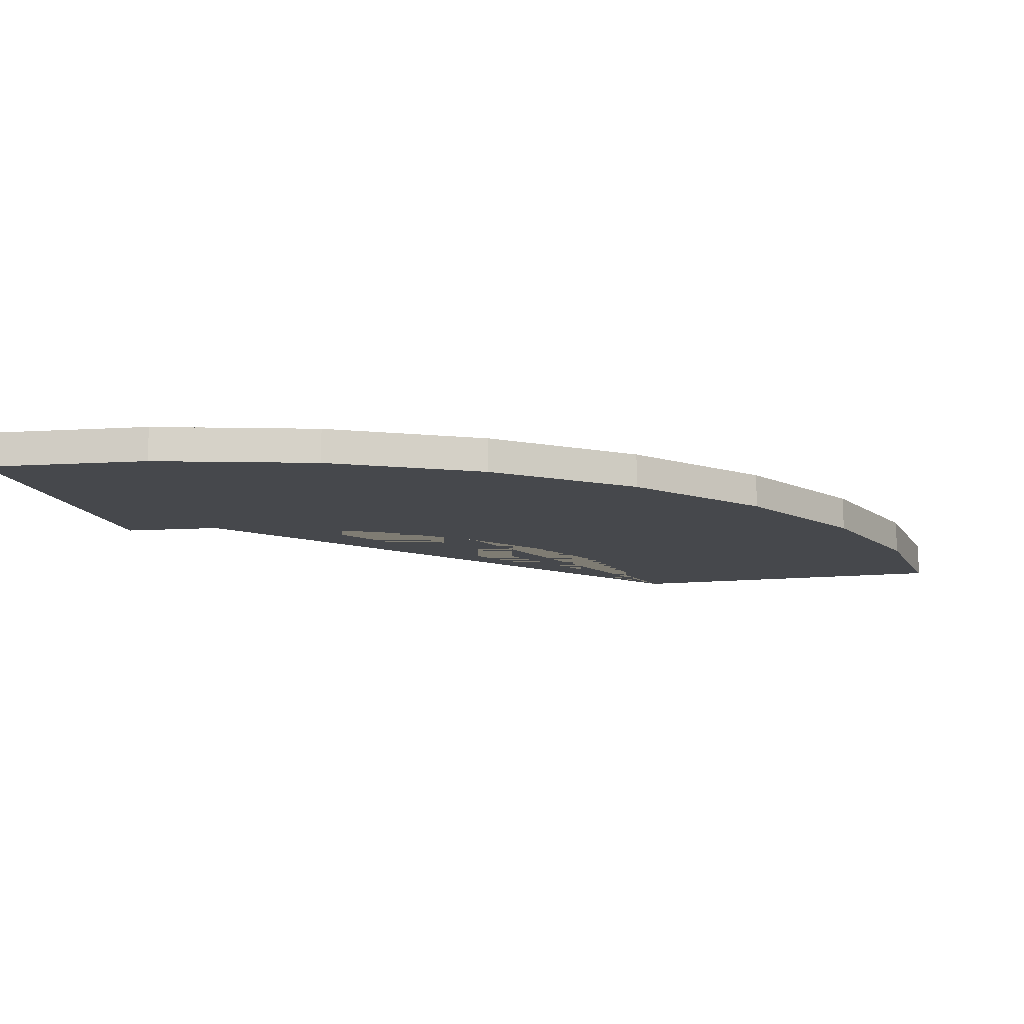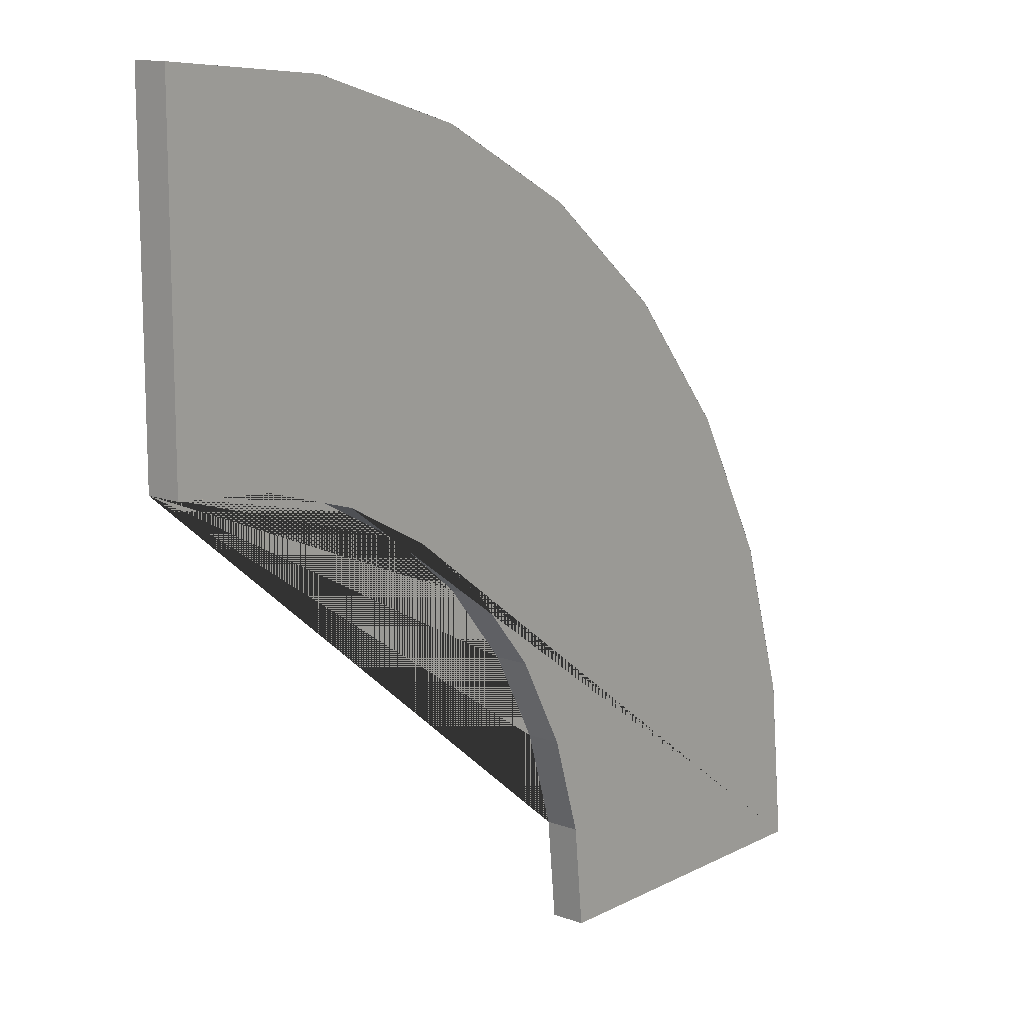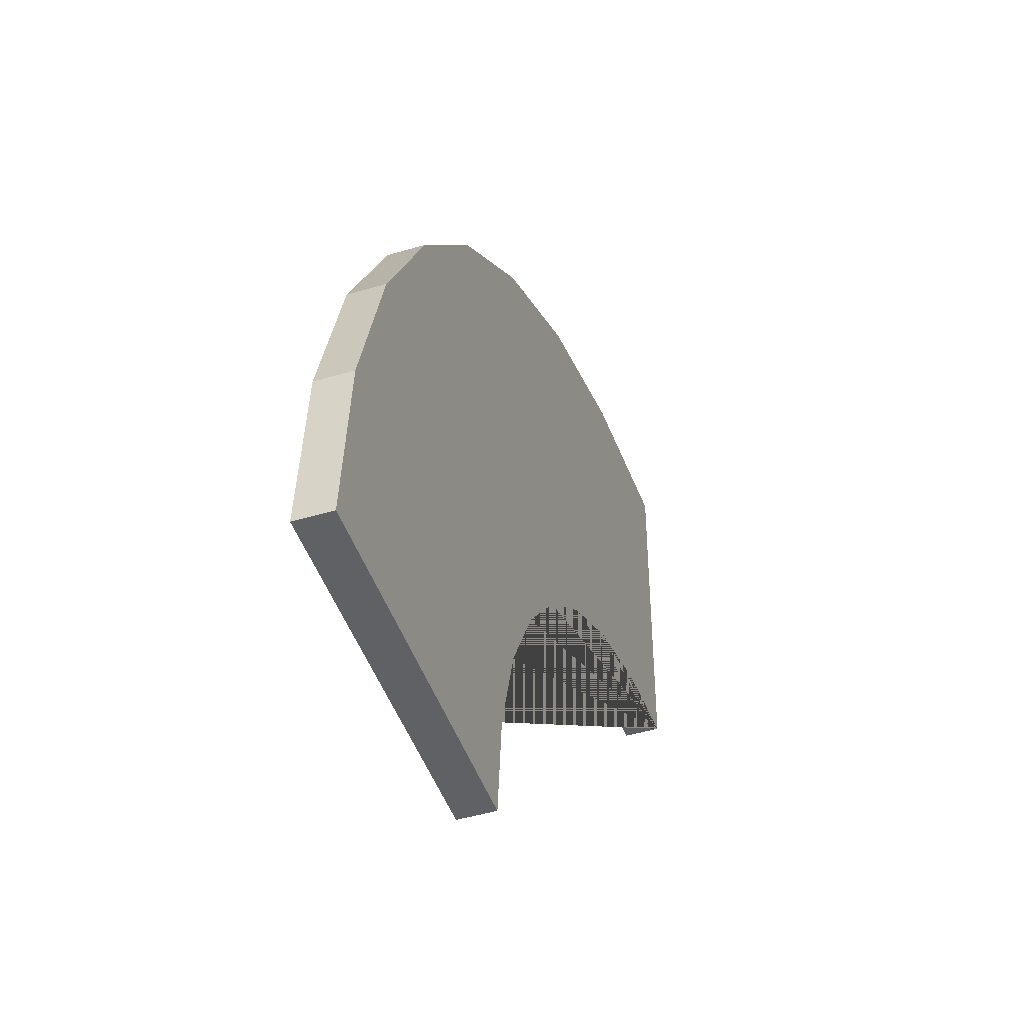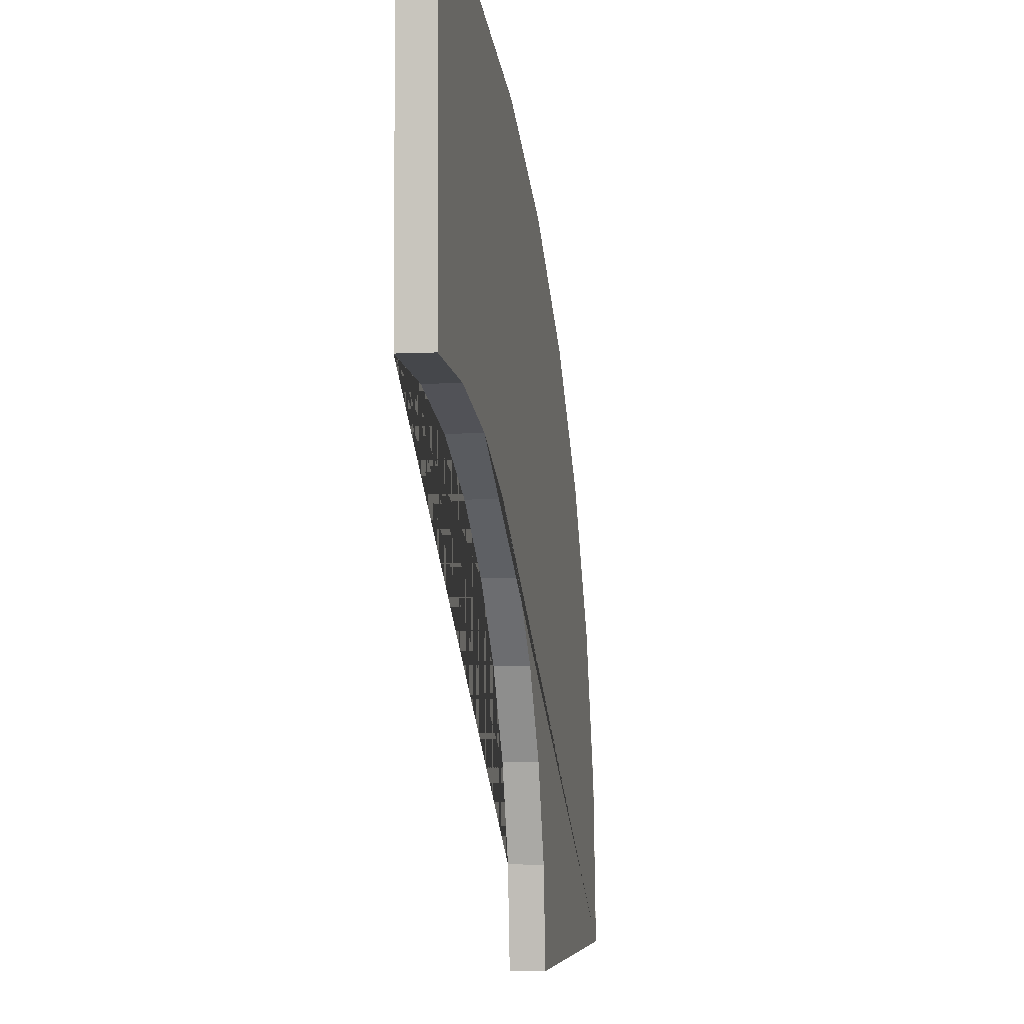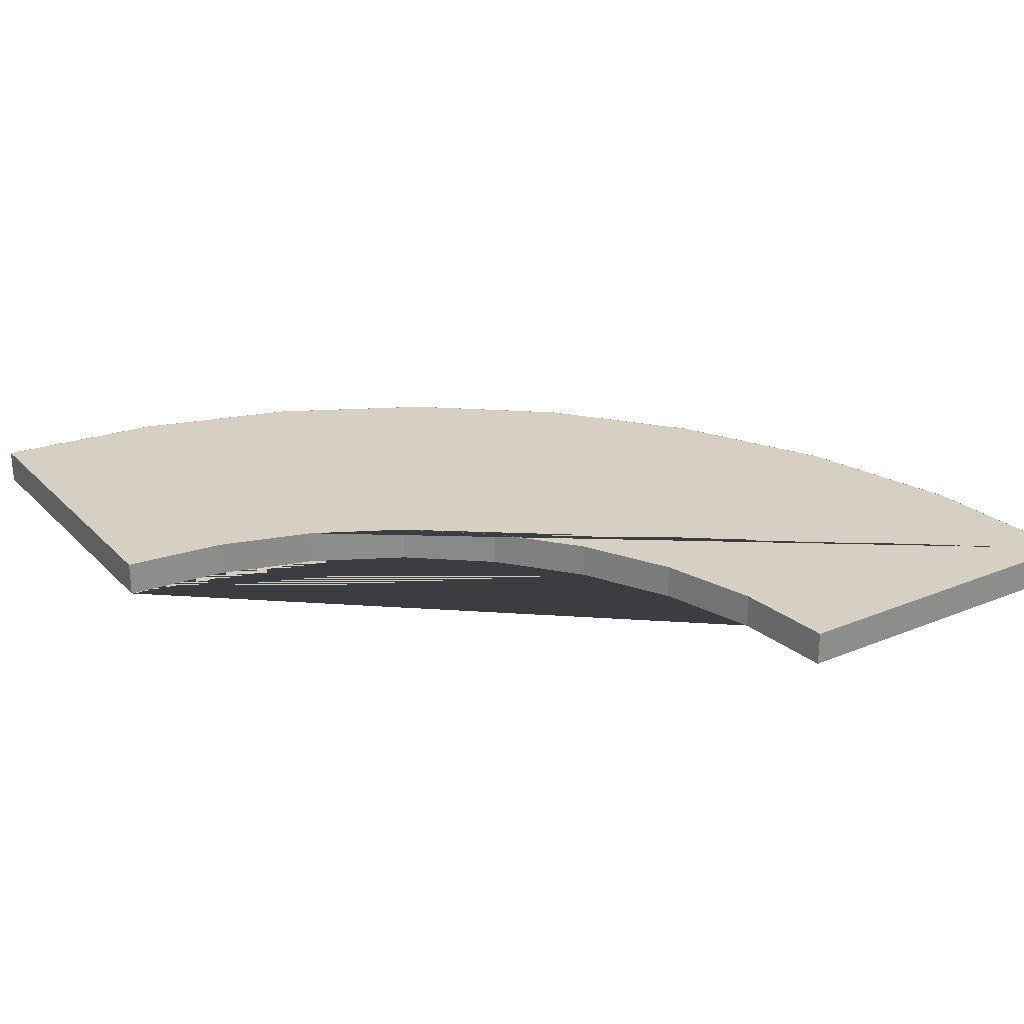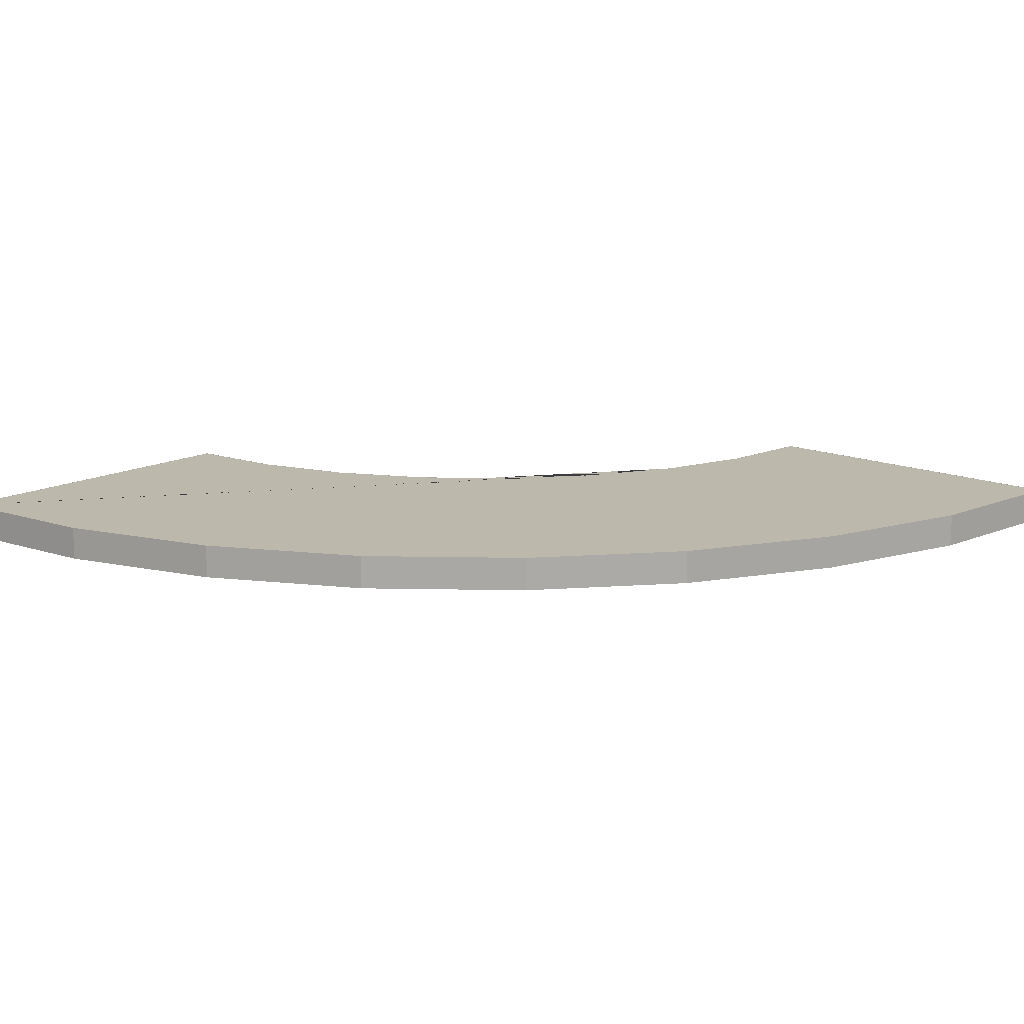
<metadata>
{"format":"obj","ext":"obj","renderer":"f3d","projection":"perspective","resolution":1024,"background":"white","views":[{"elev":-11.4,"azim":-75.8,"up":"+Y"},{"elev":12.9,"azim":130.2,"up":"+Z"},{"elev":-46.3,"azim":-71.2,"up":"+Z"},{"elev":-4.9,"azim":99.9,"up":"+Z"},{"elev":26.0,"azim":146.8,"up":"+Y"},{"elev":14.6,"azim":-48.2,"up":"+Y"}]}
</metadata>
<code>
o Cylinder.001
v 0 -1 50
v 0 1 50
v -9.755 -1 49.04
v -9.755 1 49.04
v -19.13 -1 46.19
v -19.13 1 46.19
v -27.78 -1 41.57
v -27.78 1 41.57
v -35.36 -1 35.36
v -35.36 1 35.36
v -41.57 -1 27.78
v -41.57 1 27.78
v -46.19 -1 19.13
v -46.19 1 19.13
v -49.04 -1 9.755
v -49.04 1 9.755
v -50 -1 0
v -50 1 0
v -30 1 0
v -27.72 1 11.48
v -29.42 1 5.853
v -24.94 1 16.67
v -16.67 1 24.94
v -11.48 1 27.72
v -21.21 1 21.21
v -5.853 1 29.42
v 0 1 30
v -30 -1 0
v -27.72 -1 11.48
v -29.42 -1 5.853
v -24.94 -1 16.67
v -21.21 -1 21.21
v -16.67 -1 24.94
v 0 -1 30
v -5.853 -1 29.42
v -11.48 -1 27.72
v 0 0.993 50
v -9.755 0.993 49.04
v -19.13 0.993 46.19
v -27.78 0.993 41.57
v -35.36 0.993 35.36
v -41.57 0.993 27.78
v -46.19 0.993 19.13
v -49.04 0.993 9.755
v -50 0.993 0
v -30 0.993 0
v -27.72 0.993 11.48
v -29.42 0.993 5.853
v -24.94 0.993 16.67
v -16.67 0.993 24.94
v -11.48 0.993 27.72
v -21.21 0.993 21.21
v -5.853 0.993 29.42
v 0 0.993 30
f 1 2 4 3
f 3 4 6 5
f 5 6 8 7
f 7 8 10 9
f 9 10 12 11
f 11 12 14 13
f 13 14 16 15
f 15 16 18 17
f 28 30 15 17
f 34 1 3 5 7 9 11 13 15 30 29 31 32 33 36 35
f 26 27 34 35
f 24 26 35 36
f 23 24 36 33
f 25 23 33 32
f 31 22 25 32
f 29 20 22 31
f 30 21 20 29
f 28 19 21 30
f 34 27 2 1
f 18 19 28 17
f 45 44 43 42 41 40 39 51 50 52 49 47 48 46
f 39 38 37 54 53 51

</code>
